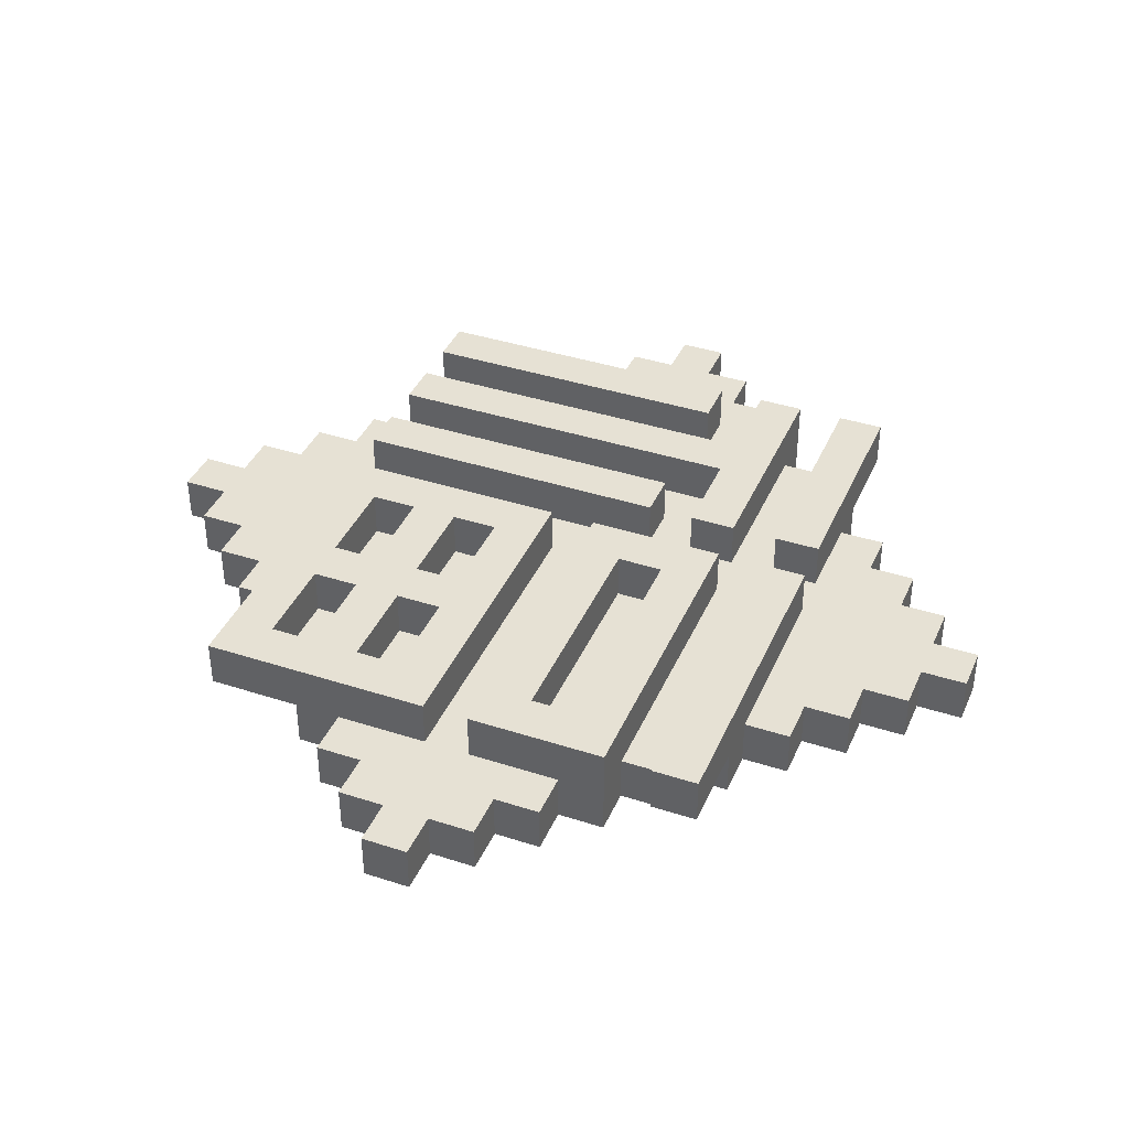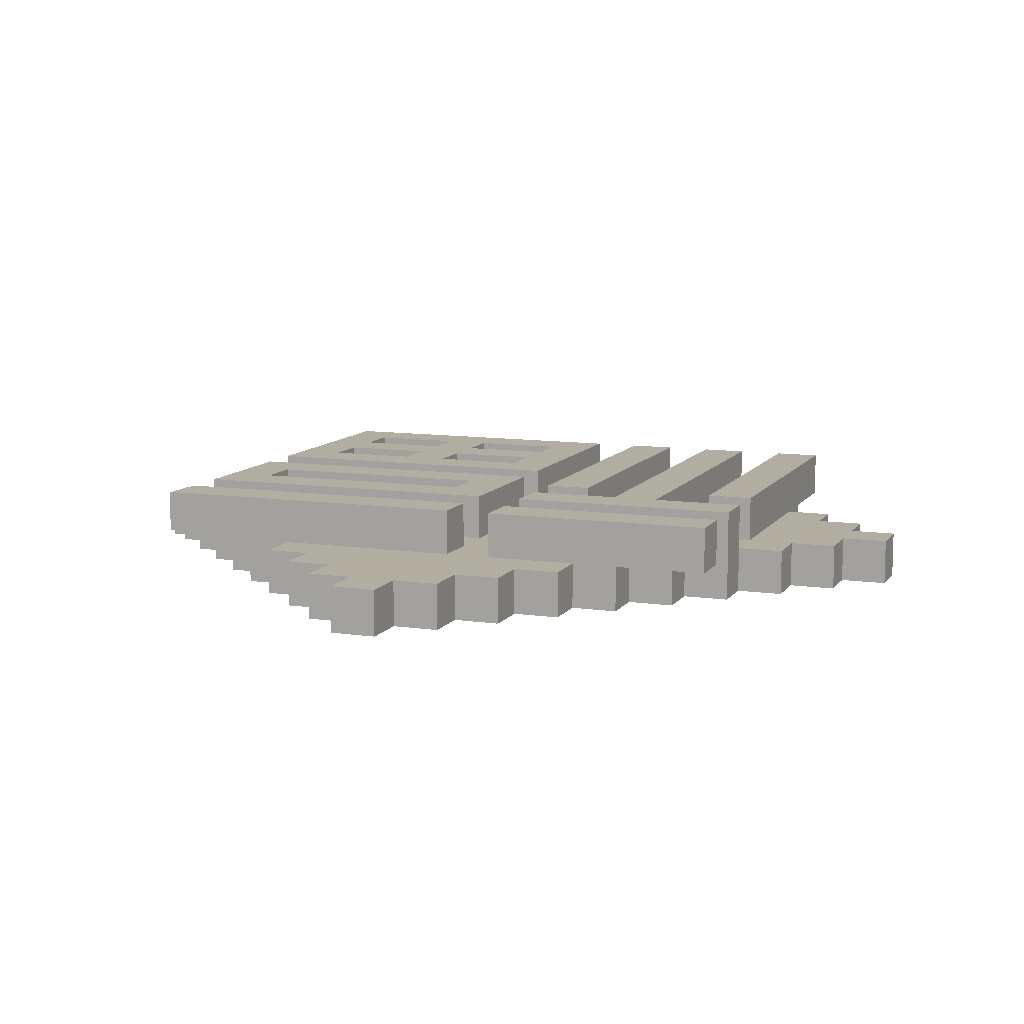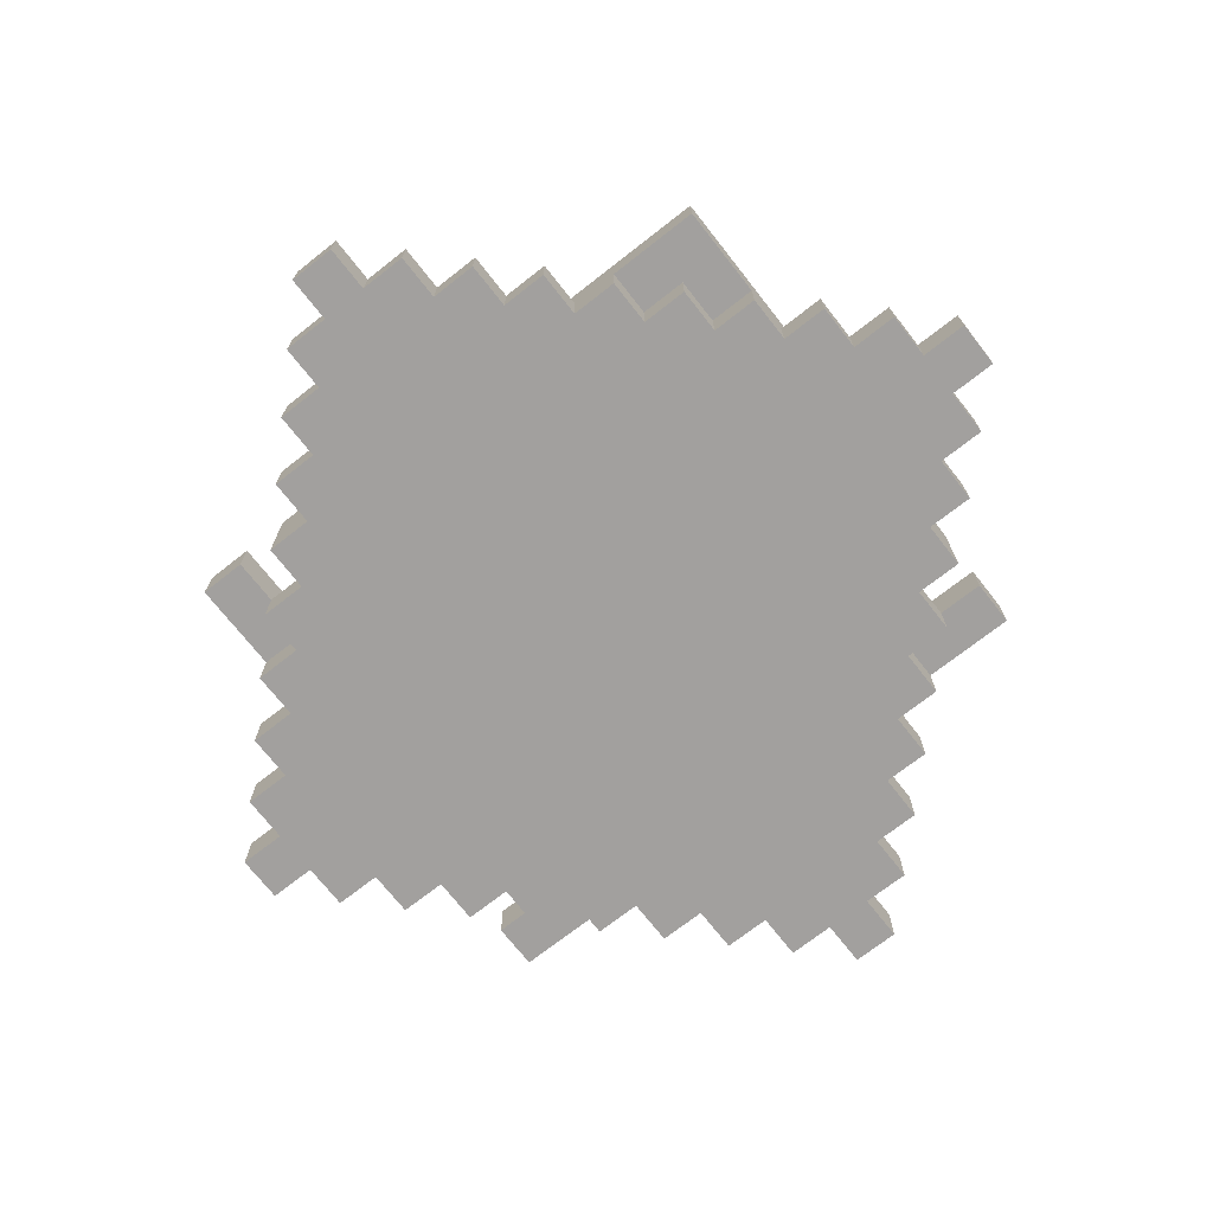
<metadata>
{"format":"obj","ext":"obj","renderer":"f3d","projection":"perspective","resolution":1024,"background":"white","views":[{"elev":39.2,"azim":112.1,"up":"+Z"},{"elev":10.3,"azim":-159.4,"up":"+Z"},{"elev":-71.9,"azim":38.1,"up":"+Z"}]}
</metadata>
<code>
g fu
v -8 20 1
v -8 20 -0
v -8 21 1
v -8 21 -0
v -7 19 1
v -7 19 -0
v -7 20 1
v -7 20 -0
v -7 21 1
v -7 21 -0
v -7 22 1
v -7 22 -0
v -6 18 1
v -6 18 -0
v -6 19 1
v -6 19 -0
v -6 22 1
v -6 22 -0
v -6 23 1
v -6 23 -0
v -5 15 2
v -5 15 1
v -5 17 1
v -5 17 -0
v -5 18 1
v -5 18 -0
v -5 22 2
v -5 22 1
v -5 23 2
v -5 23 1
v -5 23 -0
v -5 24 2
v -5 24 1
v -5 24 -0
v -5 25 2
v -5 25 1
v -5 26 2
v -5 26 1
v -4 16 1
v -4 16 -0
v -4 17 1
v -4 17 -0
v -4 24 1
v -4 24 -0
v -4 25 1
v -4 25 -0
v -3 15 2
v -3 15 1
v -3 15 -0
v -3 16 1
v -3 16 -0
v -3 23 2
v -3 23 1
v -3 25 1
v -3 25 -0
v -3 26 1
v -3 26 -0
v -2 14 1
v -2 14 -0
v -2 15 1
v -2 15 -0
v -2 26 1
v -2 26 -0
v -2 27 1
v -2 27 -0
v -1 13 1
v -1 13 -0
v -1 14 1
v -1 14 -0
v -1 15 2
v -1 15 1
v -1 22 2
v -1 22 1
v -1 27 1
v -1 27 -0
v -1 28 1
v -1 28 -0
v 0 12 1
v 0 12 -0
v 0 13 1
v 0 13 -0
v 0 28 1
v 0 28 -0
v 0 29 1
v 0 29 -0
v 1 11 1
v 1 11 -0
v 1 12 1
v 1 12 -0
v 1 15 2
v 1 15 1
v 1 20 2
v 1 20 1
v 1 21 2
v 1 21 1
v 1 24 2
v 1 24 1
v 1 25 2
v 1 25 1
v 1 26 2
v 1 26 1
v 1 29 1
v 1 29 -0
v 1 30 1
v 1 30 -0
v 4 16 2
v 4 16 1
v 4 17 2
v 4 17 1
v 4 18 2
v 4 18 1
v 4 19 2
v 4 19 1
v 7 16 2
v 7 16 1
v 7 17 2
v 7 17 1
v 7 18 2
v 7 18 1
v 7 19 2
v 7 19 1
v 7 22 2
v 7 22 1
v 7 23 2
v 7 23 1
v -4 15 2
v -4 15 1
v -4 16 1
v -4 22 2
v -4 22 1
v -2 15 2
v -2 15 1
v -2 23 2
v -2 23 1
v 0 15 2
v 0 15 1
v 0 22 2
v 0 22 1
v 0 23 2
v 0 23 1
v 0 24 2
v 0 24 1
v 0 25 2
v 0 25 1
v 0 26 2
v 0 26 1
v 2 11 1
v 2 11 -0
v 2 12 1
v 2 12 -0
v 2 16 2
v 2 16 1
v 2 17 2
v 2 17 1
v 2 18 2
v 2 18 1
v 2 19 2
v 2 19 1
v 2 22 2
v 2 22 1
v 2 23 2
v 2 23 1
v 2 29 1
v 2 29 -0
v 2 30 1
v 2 30 -0
v 3 12 1
v 3 12 -0
v 3 13 1
v 3 13 -0
v 3 28 1
v 3 28 -0
v 3 29 1
v 3 29 -0
v 4 13 1
v 4 13 -0
v 4 14 1
v 4 14 -0
v 4 27 1
v 4 27 -0
v 4 28 1
v 4 28 -0
v 5 14 1
v 5 14 -0
v 5 15 1
v 5 15 -0
v 5 16 2
v 5 16 1
v 5 17 2
v 5 17 1
v 5 18 2
v 5 18 1
v 5 19 2
v 5 19 1
v 5 26 1
v 5 26 -0
v 5 27 1
v 5 27 -0
v 6 15 1
v 6 15 -0
v 6 16 1
v 6 16 -0
v 6 25 1
v 6 25 -0
v 6 26 1
v 6 26 -0
v 7 16 1
v 7 16 -0
v 7 17 1
v 7 17 -0
v 7 24 1
v 7 24 -0
v 7 25 1
v 7 25 -0
v 8 15 2
v 8 15 1
v 8 17 1
v 8 17 -0
v 8 18 1
v 8 18 -0
v 8 20 2
v 8 20 1
v 8 21 2
v 8 21 1
v 8 23 1
v 8 23 -0
v 8 24 2
v 8 24 1
v 8 24 -0
v 8 25 2
v 8 25 1
v 8 26 2
v 8 26 1
v 9 18 1
v 9 18 -0
v 9 19 1
v 9 19 -0
v 9 22 1
v 9 22 -0
v 9 23 1
v 9 23 -0
v 10 19 1
v 10 19 -0
v 10 20 1
v 10 20 -0
v 10 21 1
v 10 21 -0
v 10 22 1
v 10 22 -0
v 11 20 1
v 11 20 -0
v 11 21 1
v 11 21 -0
v -5 15 2
v -5 22 2
v -5 23 2
v -5 24 2
v -5 25 2
v -5 26 2
v -4 15 2
v -4 22 2
v -3 15 2
v -3 23 2
v -2 15 2
v -2 23 2
v -1 15 2
v -1 22 2
v 0 15 2
v 0 22 2
v 0 23 2
v 0 24 2
v 0 25 2
v 0 26 2
v 1 15 2
v 1 20 2
v 1 21 2
v 1 24 2
v 1 25 2
v 1 26 2
v 2 16 2
v 2 17 2
v 2 18 2
v 2 19 2
v 2 22 2
v 2 23 2
v 4 16 2
v 4 17 2
v 4 18 2
v 4 19 2
v 5 16 2
v 5 17 2
v 5 18 2
v 5 19 2
v 7 16 2
v 7 17 2
v 7 18 2
v 7 19 2
v 7 22 2
v 7 23 2
v 8 15 2
v 8 20 2
v 8 21 2
v 8 24 2
v 8 25 2
v 8 26 2
v -8 20 1
v -8 21 1
v -7 19 1
v -7 20 1
v -7 21 1
v -7 22 1
v -6 18 1
v -6 19 1
v -6 22 1
v -6 23 1
v -5 18 1
v -5 22 1
v -5 23 1
v -4 16 1
v -4 22 1
v -4 24 1
v -4 25 1
v -3 16 1
v -3 23 1
v -2 14 1
v -2 15 1
v -2 23 1
v -2 26 1
v -2 27 1
v -1 13 1
v -1 14 1
v -1 15 1
v -1 22 1
v -1 27 1
v -1 28 1
v 0 12 1
v 0 13 1
v 0 15 1
v 0 22 1
v 0 23 1
v 0 24 1
v 0 25 1
v 0 26 1
v 0 28 1
v 0 29 1
v 1 11 1
v 1 12 1
v 1 15 1
v 1 20 1
v 1 21 1
v 1 24 1
v 1 25 1
v 1 26 1
v 1 29 1
v 1 30 1
v 2 11 1
v 2 12 1
v 2 16 1
v 2 17 1
v 2 18 1
v 2 19 1
v 2 22 1
v 2 23 1
v 2 29 1
v 2 30 1
v 3 12 1
v 3 13 1
v 3 28 1
v 3 29 1
v 4 13 1
v 4 14 1
v 4 16 1
v 4 17 1
v 4 18 1
v 4 19 1
v 4 27 1
v 4 28 1
v 5 14 1
v 5 15 1
v 5 16 1
v 5 17 1
v 5 18 1
v 5 19 1
v 5 26 1
v 5 27 1
v 7 16 1
v 7 17 1
v 7 18 1
v 7 19 1
v 7 22 1
v 7 23 1
v 7 24 1
v 7 25 1
v 8 18 1
v 8 20 1
v 8 21 1
v 8 23 1
v 9 18 1
v 9 19 1
v 9 22 1
v 9 23 1
v 10 19 1
v 10 20 1
v 10 21 1
v 10 22 1
v 11 20 1
v 11 21 1
v -5 15 1
v -5 17 1
v -5 25 1
v -5 26 1
v -4 15 1
v -4 16 1
v -4 17 1
v -4 25 1
v -3 25 1
v -3 26 1
v 6 15 1
v 6 16 1
v 6 25 1
v 6 26 1
v 7 16 1
v 7 17 1
v 7 25 1
v 8 15 1
v 8 17 1
v 8 25 1
v 8 26 1
v -8 20 -0
v -8 21 -0
v -7 19 -0
v -7 20 -0
v -7 21 -0
v -7 22 -0
v -6 18 -0
v -6 19 -0
v -6 22 -0
v -6 23 -0
v -5 17 -0
v -5 18 -0
v -5 23 -0
v -5 24 -0
v -4 16 -0
v -4 17 -0
v -4 24 -0
v -4 25 -0
v -3 15 -0
v -3 16 -0
v -3 25 -0
v -3 26 -0
v -2 14 -0
v -2 15 -0
v -2 26 -0
v -2 27 -0
v -1 13 -0
v -1 14 -0
v -1 27 -0
v -1 28 -0
v 0 12 -0
v 0 13 -0
v 0 28 -0
v 0 29 -0
v 1 11 -0
v 1 12 -0
v 1 29 -0
v 1 30 -0
v 2 11 -0
v 2 12 -0
v 2 29 -0
v 2 30 -0
v 3 12 -0
v 3 13 -0
v 3 28 -0
v 3 29 -0
v 4 13 -0
v 4 14 -0
v 4 27 -0
v 4 28 -0
v 5 14 -0
v 5 15 -0
v 5 26 -0
v 5 27 -0
v 6 15 -0
v 6 16 -0
v 6 25 -0
v 6 26 -0
v 7 16 -0
v 7 17 -0
v 7 24 -0
v 7 25 -0
v 8 17 -0
v 8 18 -0
v 8 23 -0
v 8 24 -0
v 9 18 -0
v 9 19 -0
v 9 22 -0
v 9 23 -0
v 10 19 -0
v 10 20 -0
v 10 21 -0
v 10 22 -0
v 11 20 -0
v 11 21 -0
v 1 11 1
v 2 11 1
v 1 11 -0
v 2 11 -0
v 0 12 1
v 1 12 1
v 2 12 1
v 3 12 1
v 0 12 -0
v 1 12 -0
v 2 12 -0
v 3 12 -0
v -1 13 1
v 0 13 1
v 3 13 1
v 4 13 1
v -1 13 -0
v 0 13 -0
v 3 13 -0
v 4 13 -0
v -2 14 1
v -1 14 1
v 4 14 1
v 5 14 1
v -2 14 -0
v -1 14 -0
v 4 14 -0
v 5 14 -0
v -5 15 2
v -4 15 2
v -3 15 2
v -2 15 2
v -1 15 2
v 0 15 2
v 1 15 2
v 8 15 2
v -5 15 1
v -4 15 1
v -3 15 1
v -2 15 1
v -1 15 1
v 0 15 1
v 1 15 1
v 5 15 1
v 6 15 1
v 8 15 1
v -3 15 -0
v -2 15 -0
v 5 15 -0
v 6 15 -0
v -4 16 1
v -3 16 1
v 6 16 1
v 7 16 1
v -4 16 -0
v -3 16 -0
v 6 16 -0
v 7 16 -0
v 2 17 2
v 4 17 2
v 5 17 2
v 7 17 2
v -5 17 1
v -4 17 1
v 2 17 1
v 4 17 1
v 5 17 1
v 7 17 1
v 8 17 1
v -5 17 -0
v -4 17 -0
v 7 17 -0
v 8 17 -0
v -6 18 1
v -5 18 1
v 8 18 1
v 9 18 1
v -6 18 -0
v -5 18 -0
v 8 18 -0
v 9 18 -0
v 2 19 2
v 4 19 2
v 5 19 2
v 7 19 2
v -7 19 1
v -6 19 1
v 2 19 1
v 4 19 1
v 5 19 1
v 7 19 1
v 9 19 1
v 10 19 1
v -7 19 -0
v -6 19 -0
v 9 19 -0
v 10 19 -0
v -8 20 1
v -7 20 1
v 10 20 1
v 11 20 1
v -8 20 -0
v -7 20 -0
v 10 20 -0
v 11 20 -0
v 1 21 2
v 8 21 2
v 1 21 1
v 8 21 1
v -5 23 2
v -3 23 2
v -2 23 2
v 0 23 2
v 2 23 2
v 7 23 2
v -5 23 1
v -3 23 1
v -2 23 1
v 0 23 1
v 2 23 1
v 7 23 1
v -5 25 2
v 0 25 2
v 1 25 2
v 8 25 2
v -5 25 1
v -4 25 1
v 0 25 1
v 1 25 1
v 7 25 1
v 8 25 1
v 2 16 2
v 4 16 2
v 5 16 2
v 7 16 2
v 2 16 1
v 4 16 1
v 5 16 1
v 7 16 1
v 2 18 2
v 4 18 2
v 5 18 2
v 7 18 2
v 2 18 1
v 4 18 1
v 5 18 1
v 7 18 1
v 1 20 2
v 8 20 2
v 1 20 1
v 8 20 1
v -8 21 1
v -7 21 1
v 10 21 1
v 11 21 1
v -8 21 -0
v -7 21 -0
v 10 21 -0
v 11 21 -0
v -5 22 2
v -4 22 2
v -1 22 2
v 0 22 2
v 2 22 2
v 7 22 2
v -7 22 1
v -6 22 1
v -5 22 1
v -4 22 1
v -1 22 1
v 0 22 1
v 2 22 1
v 7 22 1
v 9 22 1
v 10 22 1
v -7 22 -0
v -6 22 -0
v 9 22 -0
v 10 22 -0
v -6 23 1
v -5 23 1
v 8 23 1
v 9 23 1
v -6 23 -0
v -5 23 -0
v 8 23 -0
v 9 23 -0
v -5 24 2
v 0 24 2
v 1 24 2
v 8 24 2
v -5 24 1
v -4 24 1
v 0 24 1
v 1 24 1
v 7 24 1
v 8 24 1
v -5 24 -0
v -4 24 -0
v 7 24 -0
v 8 24 -0
v -4 25 1
v -3 25 1
v 6 25 1
v 7 25 1
v -4 25 -0
v -3 25 -0
v 6 25 -0
v 7 25 -0
v -5 26 2
v 0 26 2
v 1 26 2
v 8 26 2
v -5 26 1
v -3 26 1
v -2 26 1
v 0 26 1
v 1 26 1
v 5 26 1
v 6 26 1
v 8 26 1
v -3 26 -0
v -2 26 -0
v 5 26 -0
v 6 26 -0
v -2 27 1
v -1 27 1
v 4 27 1
v 5 27 1
v -2 27 -0
v -1 27 -0
v 4 27 -0
v 5 27 -0
v -1 28 1
v 0 28 1
v 3 28 1
v 4 28 1
v -1 28 -0
v 0 28 -0
v 3 28 -0
v 4 28 -0
v 0 29 1
v 1 29 1
v 2 29 1
v 3 29 1
v 0 29 -0
v 1 29 -0
v 2 29 -0
v 3 29 -0
v 1 30 1
v 2 30 1
v 1 30 -0
v 2 30 -0
f 3 2 1
f 4 2 3
f 7 6 5
f 8 6 7
f 11 10 9
f 12 10 11
f 15 14 13
f 16 14 15
f 19 18 17
f 20 18 19
f 23 22 21
f 25 23 21
f 25 24 23
f 26 24 25
f 27 25 21
f 28 25 27
f 32 30 29
f 33 31 30
f 33 30 32
f 34 31 33
f 37 36 35
f 38 36 37
f 41 40 39
f 42 40 41
f 45 44 43
f 46 44 45
f 50 48 47
f 50 49 48
f 51 49 50
f 52 50 47
f 53 50 52
f 56 55 54
f 57 55 56
f 60 59 58
f 61 59 60
f 64 63 62
f 65 63 64
f 68 67 66
f 69 67 68
f 72 71 70
f 73 71 72
f 76 75 74
f 77 75 76
f 80 79 78
f 81 79 80
f 84 83 82
f 85 83 84
f 88 87 86
f 89 87 88
f 92 91 90
f 93 91 92
f 96 95 94
f 97 95 96
f 100 99 98
f 101 99 100
f 104 103 102
f 105 103 104
f 108 107 106
f 109 107 108
f 112 111 110
f 113 111 112
f 116 115 114
f 117 115 116
f 120 119 118
f 121 119 120
f 124 123 122
f 125 123 124
f 126 127 128
f 126 128 129
f 129 128 130
f 131 132 133
f 133 132 134
f 135 136 137
f 137 136 138
f 139 140 141
f 141 140 142
f 143 144 145
f 145 144 146
f 147 148 149
f 149 148 150
f 151 152 153
f 153 152 154
f 155 156 157
f 157 156 158
f 159 160 161
f 161 160 162
f 163 164 165
f 165 164 166
f 167 168 169
f 169 168 170
f 171 172 173
f 173 172 174
f 175 176 177
f 177 176 178
f 179 180 181
f 181 180 182
f 183 184 185
f 185 184 186
f 187 188 189
f 189 188 190
f 191 192 193
f 193 192 194
f 195 196 197
f 197 196 198
f 199 200 201
f 201 200 202
f 203 204 205
f 205 204 206
f 207 208 209
f 209 208 210
f 211 212 213
f 213 212 214
f 215 216 217
f 215 217 219
f 217 218 219
f 219 218 220
f 215 219 221
f 221 219 222
f 223 224 225
f 223 225 227
f 225 226 228
f 227 225 228
f 228 226 229
f 230 231 232
f 232 231 233
f 234 235 236
f 236 235 237
f 238 239 240
f 240 239 241
f 242 243 244
f 244 243 245
f 246 247 248
f 248 247 249
f 250 251 252
f 252 251 253
f 260 255 254
f 261 255 260
f 263 257 256
f 264 263 262
f 265 257 263
f 265 263 264
f 268 267 266
f 269 267 268
f 270 257 265
f 271 257 270
f 272 259 258
f 273 259 272
f 280 275 274
f 281 275 280
f 282 275 281
f 283 275 282
f 284 277 276
f 285 277 284
f 286 280 274
f 287 282 281
f 288 282 287
f 289 275 283
f 290 288 287
f 290 289 288
f 290 286 274
f 290 287 286
f 291 289 290
f 292 289 291
f 293 275 289
f 293 289 292
f 294 290 274
f 295 292 291
f 296 292 295
f 297 275 293
f 298 284 276
f 299 277 285
f 300 294 274
f 300 297 296
f 300 296 295
f 300 295 294
f 301 275 297
f 301 297 300
f 302 299 298
f 302 298 276
f 303 277 299
f 303 299 302
f 304 279 278
f 305 279 304
f 309 307 306
f 310 307 309
f 313 309 308
f 313 311 310
f 313 310 309
f 314 311 313
f 316 313 312
f 316 315 314
f 316 314 313
f 317 315 316
f 318 315 317
f 320 318 317
f 323 320 319
f 324 318 320
f 324 320 323
f 331 327 326
f 331 326 325
f 332 327 331
f 333 327 332
f 334 329 328
f 337 331 330
f 337 332 331
f 338 332 337
f 339 327 333
f 340 327 339
f 341 322 321
f 342 322 341
f 343 334 328
f 343 335 334
f 344 335 343
f 347 340 339
f 347 345 344
f 347 344 343
f 347 343 342
f 347 338 337
f 347 342 341
f 347 339 338
f 347 341 340
f 347 337 336
f 348 345 347
f 349 345 348
f 350 345 349
f 351 345 350
f 352 345 351
f 353 345 352
f 354 345 353
f 356 347 346
f 356 348 347
f 357 348 356
f 364 355 354
f 364 354 353
f 365 355 364
f 366 348 357
f 367 348 366
f 368 364 353
f 369 364 368
f 370 348 367
f 371 348 370
f 372 359 358
f 373 359 372
f 374 361 360
f 375 361 374
f 376 368 353
f 377 368 376
f 378 348 371
f 379 348 378
f 384 376 353
f 385 376 384
f 386 381 380
f 387 381 386
f 388 383 382
f 389 383 388
f 390 363 362
f 391 363 390
f 392 352 351
f 393 352 392
f 395 350 349
f 396 350 395
f 398 395 394
f 398 397 396
f 398 396 395
f 399 397 398
f 400 397 399
f 401 397 400
f 402 400 399
f 403 400 402
f 404 400 403
f 405 400 404
f 406 404 403
f 407 404 406
f 408 409 412
f 412 409 413
f 413 409 414
f 410 411 415
f 415 411 416
f 416 411 417
f 418 419 422
f 420 421 424
f 422 423 425
f 418 422 425
f 425 423 426
f 424 421 427
f 427 421 428
f 429 430 432
f 432 430 433
f 431 432 436
f 433 434 436
f 432 433 436
f 436 434 437
f 435 436 440
f 437 438 440
f 436 437 440
f 440 438 441
f 439 440 444
f 441 442 444
f 440 441 444
f 444 442 445
f 443 444 448
f 445 446 448
f 444 445 448
f 448 446 449
f 447 448 452
f 449 450 452
f 448 449 452
f 452 450 453
f 451 452 456
f 453 454 456
f 452 453 456
f 456 454 457
f 455 456 460
f 457 458 460
f 456 457 460
f 460 458 461
f 459 460 464
f 461 462 464
f 460 461 464
f 464 462 465
f 463 464 467
f 465 466 467
f 464 465 467
f 467 466 468
f 468 466 469
f 469 466 470
f 468 469 471
f 471 469 472
f 472 469 473
f 473 469 474
f 472 473 475
f 475 473 476
f 476 473 477
f 477 473 478
f 476 477 479
f 479 477 480
f 480 477 481
f 481 477 482
f 480 481 483
f 483 481 484
f 484 481 485
f 485 481 486
f 484 485 487
f 487 485 488
f 488 485 489
f 489 485 490
f 488 489 491
f 491 489 492
f 492 489 493
f 493 489 494
f 492 493 495
f 495 493 496
f 496 493 497
f 497 493 498
f 496 497 499
f 499 497 500
f 500 497 501
f 501 497 502
f 500 501 503
f 503 501 504
f 507 506 505
f 508 506 507
f 513 510 509
f 514 510 513
f 515 512 511
f 516 512 515
f 521 518 517
f 522 518 521
f 523 520 519
f 524 520 523
f 529 526 525
f 530 526 529
f 531 528 527
f 532 528 531
f 541 534 533
f 542 534 541
f 543 536 535
f 544 536 543
f 545 538 537
f 546 538 545
f 547 540 539
f 548 540 547
f 549 540 548
f 550 540 549
f 551 544 543
f 552 544 551
f 553 549 548
f 554 549 553
f 559 556 555
f 560 556 559
f 561 558 557
f 562 558 561
f 569 564 563
f 570 564 569
f 571 566 565
f 572 566 571
f 574 568 567
f 575 568 574
f 576 573 572
f 577 573 576
f 582 579 578
f 583 579 582
f 584 581 580
f 585 581 584
f 592 587 586
f 593 587 592
f 594 589 588
f 595 589 594
f 598 591 590
f 599 591 598
f 600 597 596
f 601 597 600
f 606 603 602
f 607 603 606
f 608 605 604
f 609 605 608
f 612 611 610
f 613 611 612
f 620 615 614
f 621 615 620
f 622 617 616
f 623 617 622
f 624 619 618
f 625 619 624
f 630 627 626
f 631 627 630
f 632 627 631
f 633 629 628
f 634 629 633
f 635 629 634
f 636 637 640
f 640 637 641
f 638 639 642
f 642 639 643
f 644 645 648
f 648 645 649
f 646 647 650
f 650 647 651
f 652 653 654
f 654 653 655
f 656 657 660
f 660 657 661
f 658 659 662
f 662 659 663
f 664 665 672
f 672 665 673
f 666 667 674
f 674 667 675
f 668 669 676
f 676 669 677
f 670 671 680
f 680 671 681
f 678 679 682
f 682 679 683
f 684 685 688
f 688 685 689
f 686 687 690
f 690 687 691
f 692 693 696
f 696 693 697
f 697 693 698
f 694 695 699
f 699 695 700
f 700 695 701
f 696 697 702
f 702 697 703
f 700 701 704
f 704 701 705
f 706 707 710
f 710 707 711
f 708 709 712
f 712 709 713
f 714 715 718
f 718 715 719
f 719 715 720
f 720 715 721
f 716 717 722
f 722 717 723
f 723 717 724
f 724 717 725
f 719 720 726
f 726 720 727
f 723 724 728
f 728 724 729
f 730 731 734
f 734 731 735
f 732 733 736
f 736 733 737
f 738 739 742
f 742 739 743
f 740 741 744
f 744 741 745
f 746 747 750
f 750 747 751
f 748 749 752
f 752 749 753
f 754 755 756
f 756 755 757

</code>
